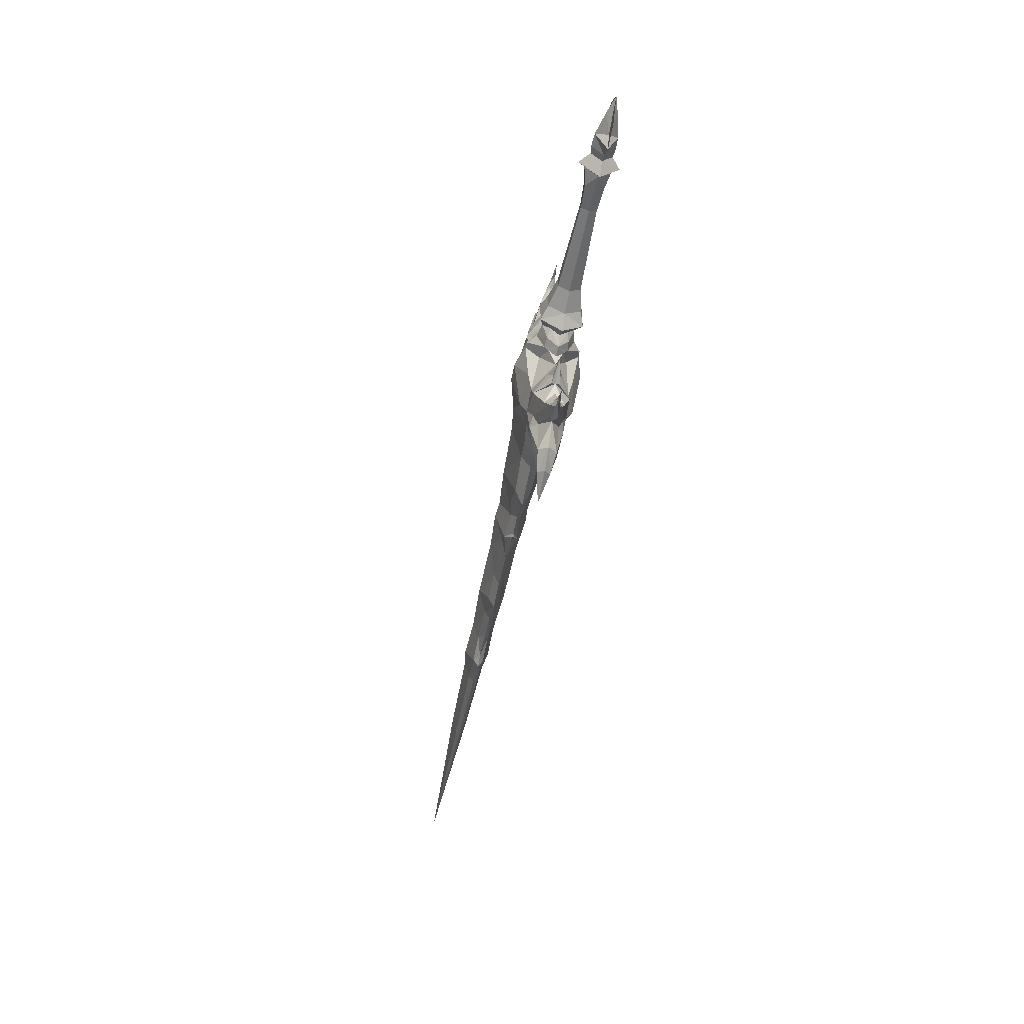
<metadata>
{"format":"obj","ext":"obj","renderer":"f3d","projection":"perspective","resolution":1024,"background":"white","views":[{"elev":-53.4,"azim":-101.4,"up":"+Z"}]}
</metadata>
<code>
v -5.948 -0.9841 -0.01569
v -6.475 -0.5211 -0.01569
v -6.475 -0.0238 -0.6029
v -5.948 -0.0238 -1.123
v -5.779 -0.6476 -0.01569
v -5.779 -0.0238 -0.7343
v -4.988 -0.4678 -0.2968
v -4.988 -0.0238 -0.5778
v -3.891 -0.3963 -0.2338
v -3.891 -0.0238 -0.452
v 0.2187 -0.5579 -0.3233
v 0.2187 -0.0238 -0.6308
v 1.278 -0.811 -0.4693
v 1.278 -0.0238 -0.923
v 1.913 -1.033 -0.7165
v 1.913 -0.02346 -1.438
v 1.913 0.9861 -0.7165
v 1.278 0.7634 -0.4693
v 0.2187 0.5103 -0.3233
v -3.891 0.3487 -0.2338
v -4.988 0.4202 -0.2968
v -5.779 0.6 -0.01569
v -5.948 0.9365 -0.01569
v -6.475 0.4735 -0.01569
v -6.475 -0.0238 0.5715
v -5.948 -0.0238 1.092
v -6.821 -0.577 -0.01569
v -6.821 -0.0238 -0.7409
v -7.431 -0.5546 -0.01569
v -7.456 -0.0238 -1.444
v -7.785 -0.0238 -0.6609
v -8.51 -0.2844 -0.01569
v -9.336 -0.0238 -0.01569
v -7.785 -0.0238 0.6295
v -7.456 -0.0238 1.413
v -6.821 -0.0238 0.7095
v -6.821 0.5294 -0.01569
v -7.431 0.507 -0.01569
v -8.566 -0.0238 1.074
v -8.51 0.2368 -0.01569
v -8.566 -0.0238 -1.106
v -5.779 -0.0238 0.7029
v -4.988 0.4202 0.2654
v -4.988 -0.0238 0.5465
v -4.988 -0.4678 0.2654
v -3.891 -0.3963 0.2025
v -3.891 -0.0238 0.4206
v 0.2187 -0.5579 0.2919
v 1.278 -0.811 0.438
v 1.913 -1.034 0.6761
v 1.278 -0.0238 0.8916
v 0.2187 -0.0238 0.5994
v 0.2187 0.5103 0.2919
v 1.278 0.7634 0.438
v 1.913 0.9868 0.6761
v 1.913 -0.02346 1.407
v -3.891 0.3487 0.2025
v 2.403 -0.02346 -3.013
v 2.885 -0.02346 -2.862
v 2.943 0.05985 -2.976
v 2.943 -0.1068 -2.976
v 3.183 -0.02346 -2.642
v 3.58 0.334 -2.775
v 4.744 0.8697 -2.404
v 4.394 0.8425 -3.25
v 5.507 0.9175 -3.158
v 5.887 1.172 -2.098
v 6.313 0.597 -3.176
v 7.08 0.6135 -1.858
v 7.516 1.155 -0.01569
v 5.876 1.591 -0.01569
v 5.887 1.172 2.067
v 5.068 1.602 -0.01519
v 5.068 1.602 -0.01569
v 4.488 1.059 -1.538
v 3.911 0.6375 -0.8269
v 3.385 -0.02346 -2.089
v 4.744 -0.9166 -2.404
v 3.58 -0.3809 -2.775
v 3.245 -0.1867 -3.228
v 3.537 -0.2107 -3.526
v 4.394 -0.8895 -3.25
v 5.507 -0.9644 -3.158
v 5.18 -0.7409 -3.952
v 3.945 -0.5064 -4.602
v 3.564 -0.02346 -3.473
v 3.686 -0.02346 -4.146
v 3.506 -0.02346 -4.734
v 3.453 -0.1683 -5.182
v 3.298 -0.02346 -5.085
v 2.878 -0.02346 -5.496
v 3.012 -0.02346 -5.536
v 2.406 -0.02346 -5.819
v 3.299 0.07561 -5.797
v 3.299 -0.1225 -5.797
v 3.593 -0.2994 -5.268
v 4.081 -0.1954 -5.509
v 5.188 -0.5121 -4.571
v 5.628 -0.823 -4.323
v 6.082 -0.425 -3.877
v 6.016 -0.3093 -4.732
v 6.329 -0.02346 -4.674
v 6.432 -0.02346 -5.672
v 6.187 -0.4332 -5.752
v 5.985 -0.5583 -5.846
v 5.561 -0.4694 -6.102
v 4.453 -0.02346 -5.271
v 5.219 -0.02346 -6.282
v 6.443 -0.3355 -6.652
v 6.698 -0.02346 -6.39
v 7.715 -0.02346 -7.219
v 6.141 -0.02346 -6.847
v 6.443 0.2886 -6.652
v 6.187 0.3862 -5.752
v 5.985 0.5114 -5.846
v 5.628 0.7761 -4.323
v 5.561 0.4225 -6.102
v 5.188 0.4652 -4.571
v 5.18 0.694 -3.952
v 3.945 0.4595 -4.602
v 3.453 0.1214 -5.182
v 3.593 0.2525 -5.268
v 4.081 0.1484 -5.509
v 6.684 -0.02346 -3.768
v 6.313 -0.6439 -3.176
v 5.887 -1.368 -2.098
v 4.488 -1.106 -1.538
v 3.911 -0.6845 -0.8269
v 3.217 -0.3741 -1.226
v 3.217 -0.02346 -1.64
v 2.76 -0.02346 -1.494
v 3.217 -0.5894 -0.9415
v 3.698 -1.304 -0.01569
v 3.994 -1.315 -0.01569
v 4.488 -1.106 -1.538
v 5.068 -1.649 -0.01569
v 4.488 -1.106 1.507
v 3.911 -0.6845 0.7955
v 3.217 -0.5894 0.9101
v 3.217 -0.3741 1.195
v 2.76 -0.02346 1.463
v 2.761 -0.5384 0.8174
v 2.415 -0.4398 0.5048
v 2.415 -0.02346 0.9722
v 1.913 -1.034 0.6761
v 1.913 -0.02346 1.407
v 1.913 0.9868 0.6761
v 2.415 0.3929 0.5048
v 2.761 0.4915 0.8174
v 2.588 0.748 -0.01569
v 1.913 0.9861 -0.7165
v 2.415 0.3929 -0.5362
v 2.415 -0.02346 -1.004
v 2.415 -0.4398 -0.5362
v 1.913 -1.033 -0.7165
v 1.913 -0.02346 -1.438
v 2.761 -0.5384 -0.8488
v 2.588 -0.7949 -0.01569
v 3.217 -0.9431 -0.01569
v 7.381 -0.02346 -3.089
v 8.18 -0.02346 -2.572
v 7.08 -0.6604 -1.858
v 7.516 -1.202 -0.01569
v 8.764 -1.04 -0.01569
v 7.08 -0.6604 1.826
v 8.244 -0.5213 1.85
v 8.18 -0.02346 2.54
v 9.112 -0.4915 1.644
v 11.37 -0.9253 -0.01569
v 9.112 -0.4915 -1.676
v 8.244 -0.5213 -1.881
v 9.189 -0.02346 -2.361
v 10.98 -0.3997 -1.956
v 11.87 -0.4251 -1.488
v 11.67 -0.02346 -2.455
v 12.46 -0.02346 -2.079
v 12.82 -0.2708 -1.475
v 13.27 -0.7535 -0.01569
v 12.82 -0.2708 1.444
v 14.1 -0.8179 -0.01569
v 14.1 -0.345 -1.66
v 13.36 -0.02346 -2.259
v 13.64 -0.1371 -2.261
v 14.02 -0.02346 -2.257
v 15.33 -0.02346 -1.784
v 14.72 -0.3368 -1.061
v 15.99 -0.6902 -0.01569
v 17.12 -0.2905 -1.022
v 17.12 -0.02346 -1.69
v 18.5 -0.2875 -1.263
v 18.5 -0.02346 -1.962
v 18.5 0.2406 -1.263
v 17.12 0.2436 -1.022
v 14.72 0.2899 -1.061
v 15.99 0.6432 -0.01569
v 14.1 0.771 -0.01569
v 14.72 0.2899 1.029
v 14.1 0.2981 1.628
v 12.82 0.2239 1.444
v 13.27 0.7066 -0.01569
v 11.37 0.8784 -0.01569
v 11.87 0.3782 1.456
v 10.98 0.3528 1.924
v 9.112 0.4446 1.644
v 8.764 0.9932 -0.01569
v 8.244 0.4744 1.85
v 7.08 0.6135 1.826
v 8.244 0.4744 -1.881
v 9.112 0.4446 -1.676
v 10.98 0.3528 -1.956
v 11.21 -0.02346 -2.782
v 11.87 0.3782 -1.488
v 12.82 0.2239 -1.475
v 14.1 0.2981 -1.66
v 13.64 0.09017 -2.261
v 6.313 0.597 3.145
v 5.507 0.9175 3.126
v 4.744 1.029 2.372
v 4.488 1.059 1.507
v 3.911 0.6375 0.7955
v 3.385 -0.02346 2.057
v 3.183 -0.02346 2.61
v 4.744 -1.076 2.372
v 3.217 -0.02346 1.609
v 3.217 0.3272 1.195
v 3.217 0.5425 0.9101
v 3.217 0.8962 -0.01569
v 2.761 0.4915 -0.8488
v 3.217 0.5425 -0.9415
v 3.698 1.257 -0.01569
v 3.994 1.268 -0.01569
v 3.217 0.3272 -1.226
v 4.488 1.059 -1.538
v 5.068 1.602 -0.01569
v 4.488 1.059 1.507
v 13.5 -0.02346 -2.365
v 13.52 -0.07188 -2.381
v 13.65 -0.02346 -2.467
v 13.52 0.02496 -2.381
v 13.11 -0.02346 -2.912
v 3.58 -0.3809 2.744
v 2.943 -0.1068 2.944
v 2.885 -0.02346 2.83
v 2.943 0.05985 2.944
v 2.403 -0.02346 2.982
v 3.245 -0.1867 3.196
v 4.393 -0.7585 3.218
v 5.507 -0.9644 3.126
v 5.18 -0.7409 3.921
v 3.945 -0.5064 4.57
v 3.564 -0.02346 3.441
v 3.686 -0.02346 4.115
v 3.506 -0.02346 4.702
v 3.453 -0.1683 5.151
v 3.298 -0.02346 5.054
v 2.878 -0.02346 5.465
v 3.012 -0.02346 5.504
v 2.406 -0.02346 5.787
v 3.292 0.07561 5.766
v 3.292 -0.1225 5.766
v 3.579 -0.2994 5.237
v 4.074 -0.1954 5.478
v 5.188 -0.5121 4.539
v 5.628 -0.823 4.292
v 6.082 -0.425 3.845
v 6.016 -0.3093 4.7
v 6.329 -0.02346 4.643
v 6.432 -0.02346 5.749
v 6.187 -0.4332 5.712
v 5.985 -0.5583 5.805
v 5.561 -0.4694 6.061
v 4.453 -0.02346 5.239
v 5.219 -0.02346 6.242
v 6.443 -0.3355 6.612
v 6.698 -0.02346 6.35
v 7.715 -0.02346 7.179
v 6.141 -0.02346 6.807
v 6.443 0.2886 6.612
v 6.187 0.3862 5.712
v 5.985 0.5114 5.805
v 5.627 0.7761 4.292
v 5.561 0.4225 6.061
v 5.188 0.4652 4.539
v 5.18 0.694 3.921
v 6.082 0.378 3.845
v 6.684 -0.02346 3.736
v 6.313 -0.6439 3.145
v 5.887 -1.071 2.067
v 5.876 -1.638 -0.01569
v 5.068 -1.649 -0.01569
v 5.068 -1.649 -0.01519
v 4.488 -1.106 1.507
v 9.189 -0.02346 2.329
v 11.21 -0.02346 2.75
v 10.98 -0.3997 1.924
v 11.87 -0.4251 1.456
v 12.46 -0.02346 2.048
v 11.67 -0.02346 2.424
v 13.36 -0.02346 2.227
v 14.1 -0.345 1.628
v 14.72 -0.3368 1.029
v 17.12 -0.2905 0.9906
v 15.33 -0.02346 1.752
v 14.02 -0.02346 2.226
v 17.12 0.2436 0.9906
v 19.08 0.6441 -0.01569
v 18.5 0.2406 1.231
v 17.12 -0.02346 1.659
v 18.5 -0.2875 1.231
v 18.5 -0.02346 1.93
v 13.64 -0.1371 2.23
v 13.5 -0.02346 2.333
v 13.64 0.09017 2.23
v 13.52 0.02496 2.35
v 13.11 -0.02346 2.881
v 13.65 -0.02346 2.436
v 13.52 -0.07188 2.35
v 7.381 -0.02346 3.057
v 3.537 -0.2107 3.495
v 19.08 -0.691 -0.01569
v 3.58 0.334 2.744
v 3.245 0.1398 3.196
v 3.537 0.1638 3.495
v 4.393 0.7115 3.218
v 3.945 0.4595 4.57
v 3.453 0.1214 5.151
v 3.579 0.2525 5.237
v 4.074 0.1484 5.478
v 6.082 0.378 -3.877
v 6.016 0.2624 -4.732
v 6.016 0.2624 4.7
v 3.245 0.1398 -3.228
v 3.537 0.1638 -3.526
v 36.74 -0.02346 -0.01569
v 32.48 -0.02346 -0.6515
v 32.48 0.08395 -0.4459
v 28.66 -0.02346 -1.09
v 32.48 -0.1309 -0.4459
v 32.48 -0.214 -0.01569
v 32.48 -0.1309 0.4146
v 32.48 -0.02346 0.6201
v 32.48 0.08395 0.4146
v 28.66 -0.02346 1.059
v 28.66 -0.1801 0.7425
v 28.66 -0.3944 -0.01569
v 24.23 -0.2584 0.967
v 24.23 -0.02346 1.376
v 28.66 0.1331 0.7425
v 32.48 0.167 -0.01569
v 28.66 0.1331 -0.7739
v 24.23 -0.02346 -1.407
v 28.66 -0.1801 -0.7739
v 24.23 -0.2584 -0.9984
v 22.84 -0.02346 -1.754
v 22.84 -0.2737 -1.243
v 22.34 -0.02346 -1.401
v 21.48 -0.2737 -0.9137
v 20.93 -0.02346 -1.368
v 19.65 -0.02346 -1.5
v 19.65 -0.2808 -0.9748
v 18.5 -0.02346 -1.962
v 18.5 -0.2875 -1.263
v 19.08 -0.691 -0.01569
v 21.48 -0.5749 -0.01569
v 23.42 -0.6345 -0.01569
v 24.23 -0.5078 -0.01569
v 22.84 -0.2737 1.212
v 21.48 -0.2737 0.8823
v 19.65 -0.2808 0.9434
v 18.5 -0.2875 1.231
v 18.5 -0.02346 1.93
v 19.65 -0.02346 1.468
v 20.93 -0.02346 1.337
v 22.34 -0.02346 1.369
v 22.84 -0.02346 1.722
v 24.23 0.2115 0.967
v 28.66 0.3475 -0.01569
v 24.23 0.2115 -0.9984
v 22.84 0.2268 -1.243
v 21.48 0.2268 -0.9137
v 19.65 0.2338 -0.9748
v 18.5 0.2406 -1.263
v 19.08 0.6441 -0.01569
v 21.48 0.528 -0.01569
v 23.42 0.5876 -0.01569
v 24.23 0.4609 -0.01569
v 22.84 0.2268 1.212
v 21.48 0.2268 0.8823
v 19.65 0.2338 0.9434
v 18.5 0.2406 1.231
v 3.537 -0.2107 3.495
v 4.393 -0.7585 3.218
v 3.564 -0.02346 3.441
v 2.403 -0.02346 2.982
v 3.537 0.1638 3.495
v 4.393 0.7115 3.218
v 3.564 -0.02346 -3.473
v 4.394 -0.8895 -3.25
v 3.537 -0.2107 -3.526
v 2.403 -0.02346 -3.013
v 3.537 0.1638 -3.526
v 4.394 0.8425 -3.25
v 4.074 -0.1954 5.478
v 3.012 -0.02346 5.504
v 3.292 -0.1225 5.766
v 4.453 -0.02346 5.239
v 5.188 -0.5121 4.539
v 4.074 0.1484 5.478
v 5.188 0.4652 4.539
v 4.074 0.1484 5.478
v 3.292 0.07561 5.766
v 4.081 -0.1954 -5.509
v 3.299 -0.1225 -5.797
v 3.012 -0.02346 -5.536
v 4.453 -0.02346 -5.271
v 5.188 -0.5121 -4.571
v 4.081 0.1484 -5.509
v 5.188 0.4652 -4.571
v 4.081 0.1484 -5.509
v 3.299 0.07561 -5.797
f 1 2 3
f 3 4 1
f 5 1 4
f 4 6 5
f 7 5 6
f 6 8 7
f 9 7 8
f 8 10 9
f 11 9 10
f 10 12 11
f 13 11 12
f 12 14 13
f 15 13 14
f 14 16 15
f 14 17 16
f 17 14 18
f 12 18 14
f 18 12 19
f 10 19 12
f 19 10 20
f 8 20 10
f 20 8 21
f 6 21 8
f 21 6 22
f 4 22 6
f 22 4 23
f 3 23 4
f 23 3 24
f 25 23 24
f 23 25 26
f 1 26 25
f 25 2 1
f 27 2 25
f 3 2 27
f 27 28 3
f 28 27 29
f 29 30 28
f 31 30 29
f 29 32 31
f 32 33 31
f 32 34 33
f 34 32 29
f 29 35 34
f 36 35 29
f 29 27 36
f 25 36 27
f 25 37 36
f 37 25 24
f 3 37 24
f 37 3 28
f 28 38 37
f 38 36 37
f 36 38 35
f 38 34 35
f 35 39 34
f 35 34 39
f 33 34 39
f 33 39 34
f 40 33 34
f 34 38 40
f 38 31 40
f 31 38 30
f 38 28 30
f 30 31 41
f 30 41 31
f 33 41 31
f 33 31 41
f 40 31 33
f 26 1 5
f 5 42 26
f 22 26 42
f 26 22 23
f 22 43 21
f 42 43 22
f 43 42 44
f 45 44 42
f 42 5 45
f 5 7 45
f 45 7 9
f 9 46 45
f 44 45 46
f 46 47 44
f 47 46 48
f 11 48 46
f 46 9 11
f 48 11 13
f 13 49 48
f 49 13 15
f 15 50 49
f 51 49 50
f 49 51 52
f 52 48 49
f 48 52 47
f 53 47 52
f 52 54 53
f 18 53 54
f 54 17 18
f 17 54 55
f 51 55 54
f 54 52 51
f 50 56 51
f 55 51 56
f 53 18 19
f 19 57 53
f 47 53 57
f 57 44 47
f 44 57 43
f 20 43 57
f 57 19 20
f 43 20 21
f 58 59 60
f 58 61 59
f 62 59 61
f 62 60 59
f 60 62 63
f 62 64 63
f 64 65 63
f 65 64 66
f 64 67 66
f 67 68 66
f 68 67 69
f 70 69 67
f 70 67 71
f 70 71 72
f 71 73 72
f 73 71 74
f 67 74 71
f 75 74 67
f 67 64 75
f 64 76 75
f 76 64 77
f 64 62 77
f 78 77 62
f 62 79 78
f 61 79 62
f 79 61 80
f 58 80 61
f 80 58 81
f 81 82 80
f 80 82 79
f 78 79 82
f 82 83 78
f 83 82 84
f 82 85 84
f 85 82 86
f 86 87 85
f 87 88 85
f 89 85 88
f 88 90 89
f 89 90 91
f 91 92 89
f 93 92 91
f 93 91 92
f 93 92 94
f 93 95 92
f 96 92 95
f 92 96 89
f 85 89 96
f 96 84 85
f 84 96 97
f 95 97 96
f 97 98 84
f 99 84 98
f 84 99 83
f 83 99 100
f 99 101 100
f 100 101 102
f 103 102 101
f 101 104 103
f 104 101 99
f 99 105 104
f 106 105 99
f 99 98 106
f 106 98 107
f 107 108 106
f 109 106 108
f 106 109 105
f 105 109 104
f 103 104 109
f 109 110 103
f 111 110 109
f 111 109 112
f 108 112 109
f 108 113 112
f 111 112 113
f 111 113 110
f 113 103 110
f 103 113 114
f 115 114 113
f 116 114 115
f 117 116 115
f 117 115 113
f 113 108 117
f 107 117 108
f 117 107 118
f 116 117 118
f 116 118 119
f 119 66 116
f 66 119 65
f 65 119 120
f 120 86 65
f 86 120 87
f 87 120 88
f 121 88 120
f 88 121 90
f 121 91 90
f 91 121 92
f 92 121 122
f 120 122 121
f 122 120 119
f 119 123 122
f 123 119 118
f 94 122 123
f 122 94 92
f 102 124 100
f 125 100 124
f 100 125 83
f 126 83 125
f 78 83 126
f 126 127 78
f 78 127 128
f 128 77 78
f 77 128 129
f 129 130 77
f 131 130 129
f 131 129 132
f 132 129 128
f 132 128 133
f 134 133 128
f 134 128 135
f 134 135 136
f 137 134 136
f 134 137 138
f 134 138 133
f 133 138 139
f 139 138 140
f 139 140 141
f 141 142 139
f 143 142 141
f 141 144 143
f 145 143 144
f 144 146 145
f 144 147 146
f 147 144 148
f 141 148 144
f 148 141 149
f 149 150 148
f 147 148 150
f 150 151 147
f 151 150 152
f 153 151 152
f 152 131 153
f 154 153 131
f 153 154 155
f 155 156 153
f 151 153 156
f 132 157 131
f 131 157 154
f 157 158 154
f 155 154 158
f 158 145 155
f 145 158 143
f 142 143 158
f 142 158 159
f 159 139 142
f 139 159 133
f 133 159 132
f 157 132 159
f 159 158 157
f 124 160 125
f 124 68 160
f 69 160 68
f 160 69 161
f 160 161 162
f 162 125 160
f 125 162 126
f 163 126 162
f 164 163 162
f 165 163 164
f 164 166 165
f 167 165 166
f 167 166 168
f 164 168 166
f 168 164 169
f 169 164 170
f 164 171 170
f 170 171 161
f 161 171 162
f 162 171 164
f 161 172 170
f 173 170 172
f 170 173 169
f 174 169 173
f 175 174 173
f 174 175 176
f 176 177 174
f 169 174 177
f 177 178 169
f 169 178 179
f 179 178 180
f 180 178 177
f 177 181 180
f 181 177 176
f 176 182 181
f 182 183 181
f 183 184 181
f 181 184 185
f 185 186 181
f 180 181 186
f 186 187 180
f 187 186 188
f 188 186 185
f 185 189 188
f 190 188 189
f 189 191 190
f 189 192 191
f 192 189 193
f 185 193 189
f 193 185 194
f 195 193 194
f 194 196 195
f 196 197 195
f 197 196 198
f 196 199 198
f 199 196 200
f 201 199 200
f 199 201 202
f 202 201 203
f 201 204 203
f 204 201 205
f 205 206 204
f 167 204 206
f 167 206 207
f 205 207 206
f 207 205 70
f 205 69 70
f 69 205 208
f 161 69 208
f 209 161 208
f 205 209 208
f 201 209 205
f 209 201 210
f 210 172 209
f 161 209 172
f 172 211 173
f 173 211 175
f 210 175 211
f 172 210 211
f 212 210 201
f 175 210 212
f 212 176 175
f 176 212 213
f 201 213 212
f 213 201 200
f 196 213 200
f 213 196 214
f 196 194 214
f 185 214 194
f 214 185 184
f 215 214 184
f 182 214 215
f 176 214 182
f 214 176 213
f 70 72 207
f 72 216 207
f 216 72 217
f 72 218 217
f 218 72 219
f 220 218 219
f 218 220 221
f 222 218 221
f 222 221 223
f 223 221 138
f 140 138 221
f 221 224 140
f 141 140 224
f 141 224 225
f 221 225 224
f 225 221 220
f 226 225 220
f 226 141 225
f 141 226 149
f 227 149 226
f 149 227 150
f 227 228 150
f 228 152 150
f 131 152 228
f 229 131 228
f 228 227 229
f 230 229 227
f 226 230 227
f 230 226 220
f 231 230 220
f 231 76 230
f 229 230 76
f 229 76 232
f 131 229 232
f 131 232 130
f 232 77 130
f 77 232 76
f 231 233 76
f 231 234 233
f 235 234 231
f 234 235 73
f 234 73 74
f 75 234 74
f 72 73 235
f 231 220 235
f 215 236 182
f 183 182 236
f 236 237 183
f 184 183 237
f 237 238 184
f 239 184 238
f 184 239 215
f 236 215 239
f 239 240 236
f 240 239 238
f 240 238 237
f 237 236 240
f 223 241 222
f 222 241 242
f 242 243 222
f 244 222 243
f 245 244 243
f 245 243 242
f 245 242 246
f 246 242 241
f 241 247 246
f 223 247 241
f 247 223 248
f 249 247 248
f 247 249 250
f 251 247 250
f 250 252 251
f 252 250 253
f 253 250 254
f 254 255 253
f 256 255 254
f 254 257 256
f 258 256 257
f 258 257 256
f 258 259 257
f 258 257 260
f 260 257 261
f 257 254 261
f 261 254 250
f 250 249 261
f 262 261 249
f 261 262 260
f 249 263 262
f 264 263 249
f 248 264 249
f 265 264 248
f 264 265 266
f 267 266 265
f 266 267 268
f 268 269 266
f 264 266 269
f 269 270 264
f 264 270 271
f 271 263 264
f 272 263 271
f 271 273 272
f 273 271 274
f 271 270 274
f 270 269 274
f 274 269 268
f 268 275 274
f 276 274 275
f 276 277 274
f 274 277 273
f 278 273 277
f 276 278 277
f 276 275 278
f 268 278 275
f 278 268 279
f 280 278 279
f 279 281 280
f 281 282 280
f 282 278 280
f 273 278 282
f 282 272 273
f 272 282 283
f 282 281 283
f 281 284 283
f 217 284 281
f 285 217 281
f 217 285 216
f 286 216 285
f 285 267 286
f 265 286 267
f 286 265 287
f 248 287 265
f 287 248 288
f 288 165 287
f 163 165 288
f 163 288 289
f 163 289 126
f 126 289 290
f 127 126 290
f 127 290 136
f 136 290 291
f 136 291 137
f 288 137 291
f 289 288 291
f 291 290 289
f 288 248 223
f 223 292 288
f 138 292 223
f 168 293 167
f 204 167 293
f 293 203 204
f 203 293 294
f 295 294 293
f 293 168 295
f 169 295 168
f 296 295 169
f 179 296 169
f 296 179 297
f 297 298 296
f 295 296 298
f 298 294 295
f 298 203 294
f 203 298 202
f 297 202 298
f 202 297 199
f 297 198 199
f 198 297 299
f 300 299 297
f 297 179 300
f 180 300 179
f 301 300 180
f 180 187 301
f 187 302 301
f 303 301 302
f 300 301 303
f 303 304 300
f 303 198 304
f 198 303 197
f 303 305 197
f 195 197 305
f 305 306 195
f 306 193 195
f 193 306 192
f 306 305 307
f 308 307 305
f 305 303 308
f 302 308 303
f 308 302 309
f 309 310 308
f 307 308 310
f 311 300 304
f 299 300 311
f 312 299 311
f 312 313 299
f 299 313 198
f 313 304 198
f 314 304 313
f 313 312 314
f 314 312 315
f 315 316 314
f 304 314 316
f 304 316 317
f 317 311 304
f 311 317 312
f 317 315 312
f 315 317 316
f 287 318 286
f 318 287 165
f 165 167 318
f 207 318 167
f 318 207 216
f 216 286 318
f 246 319 245
f 319 246 247
f 188 190 320
f 320 187 188
f 302 187 320
f 320 309 302
f 218 222 321
f 222 244 321
f 322 321 244
f 245 322 244
f 322 245 323
f 323 324 322
f 321 322 324
f 218 321 324
f 324 217 218
f 284 217 324
f 324 325 284
f 251 325 324
f 325 251 252
f 252 253 325
f 253 326 325
f 326 253 255
f 256 326 255
f 326 256 257
f 257 327 326
f 327 325 326
f 325 327 284
f 328 284 327
f 284 328 283
f 327 259 328
f 259 327 257
f 66 329 116
f 329 66 68
f 68 124 329
f 102 329 124
f 329 102 330
f 116 329 330
f 114 116 330
f 330 103 114
f 103 330 102
f 281 331 285
f 281 279 331
f 268 331 279
f 331 268 267
f 267 285 331
f 332 63 65
f 63 332 60
f 58 60 332
f 332 333 58
f 333 332 65
f 334 335 336
f 337 336 335
f 337 335 338
f 334 338 335
f 334 339 338
f 334 340 339
f 334 341 340
f 334 342 341
f 342 343 341
f 340 341 343
f 343 344 340
f 339 340 344
f 344 345 339
f 345 344 346
f 347 346 344
f 344 343 347
f 348 347 343
f 343 342 348
f 349 348 342
f 334 349 342
f 334 336 349
f 350 349 336
f 336 337 350
f 351 350 337
f 351 337 352
f 338 352 337
f 352 338 339
f 339 345 352
f 353 352 345
f 352 353 351
f 354 351 353
f 353 355 354
f 356 354 355
f 355 357 356
f 357 358 356
f 359 358 357
f 357 360 359
f 361 359 360
f 360 362 361
f 363 362 360
f 364 363 360
f 360 357 364
f 365 364 357
f 357 355 365
f 366 365 355
f 355 353 366
f 345 366 353
f 346 366 345
f 366 346 367
f 367 365 366
f 365 367 368
f 368 364 365
f 364 368 369
f 369 363 364
f 363 369 370
f 371 370 369
f 369 372 371
f 372 369 368
f 368 373 372
f 368 374 373
f 374 368 367
f 367 375 374
f 375 367 346
f 346 347 375
f 376 375 347
f 347 348 376
f 377 376 348
f 348 349 377
f 349 350 377
f 378 377 350
f 350 351 378
f 354 378 351
f 378 354 379
f 356 379 354
f 379 356 380
f 380 356 358
f 359 380 358
f 380 359 381
f 361 381 359
f 381 361 382
f 383 381 382
f 384 381 383
f 381 384 380
f 385 380 384
f 380 385 379
f 386 379 385
f 379 386 378
f 377 378 386
f 376 377 386
f 386 387 376
f 387 386 385
f 385 388 387
f 388 385 384
f 384 389 388
f 389 384 383
f 383 390 389
f 371 389 390
f 389 371 372
f 372 388 389
f 388 372 373
f 388 373 374
f 374 387 388
f 387 374 375
f 375 376 387
f 391 392 393
f 393 394 391
f 393 395 394
f 395 393 396
f 397 398 399
f 399 400 397
f 401 397 400
f 397 401 402
f 403 404 405
f 406 404 403
f 403 407 406
f 406 408 404
f 408 406 409
f 410 411 404
f 412 413 414
f 412 414 415
f 415 416 412
f 417 415 414
f 415 417 418
f 419 414 420

</code>
